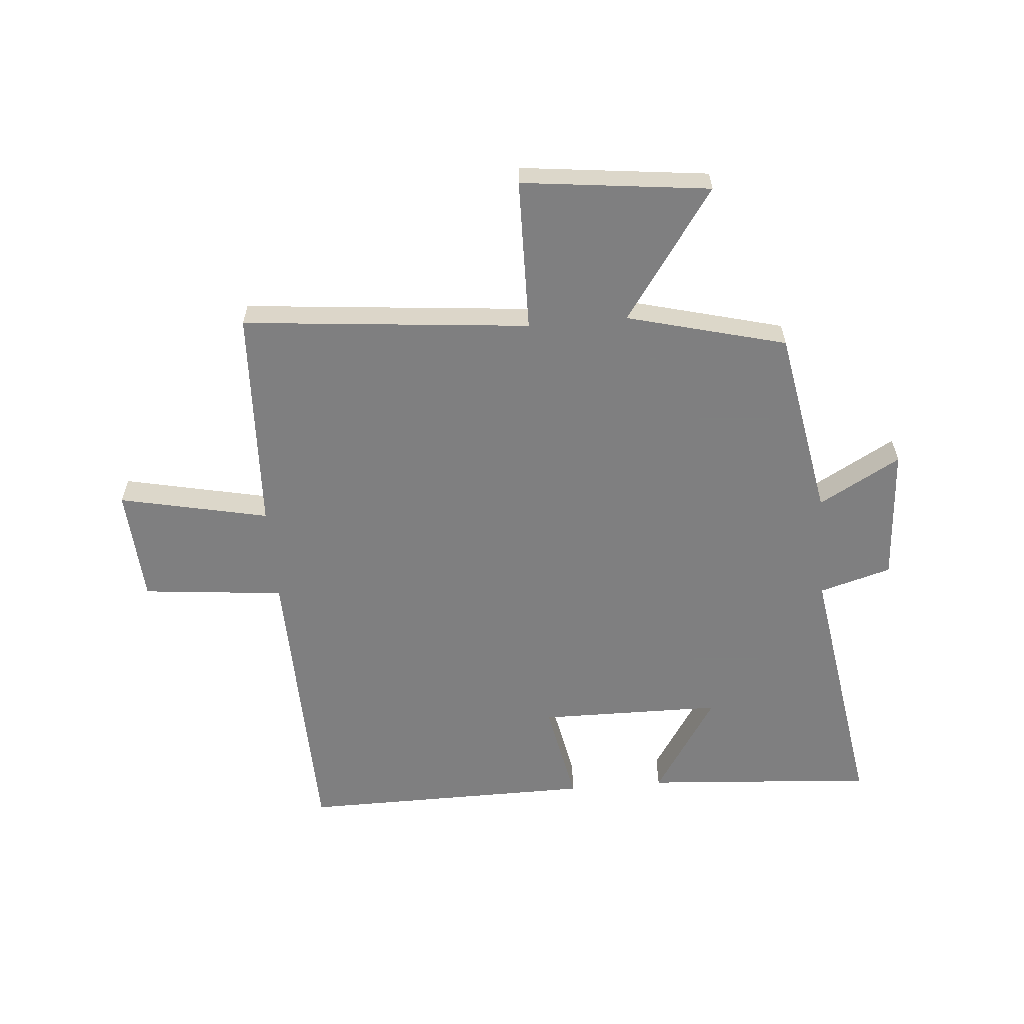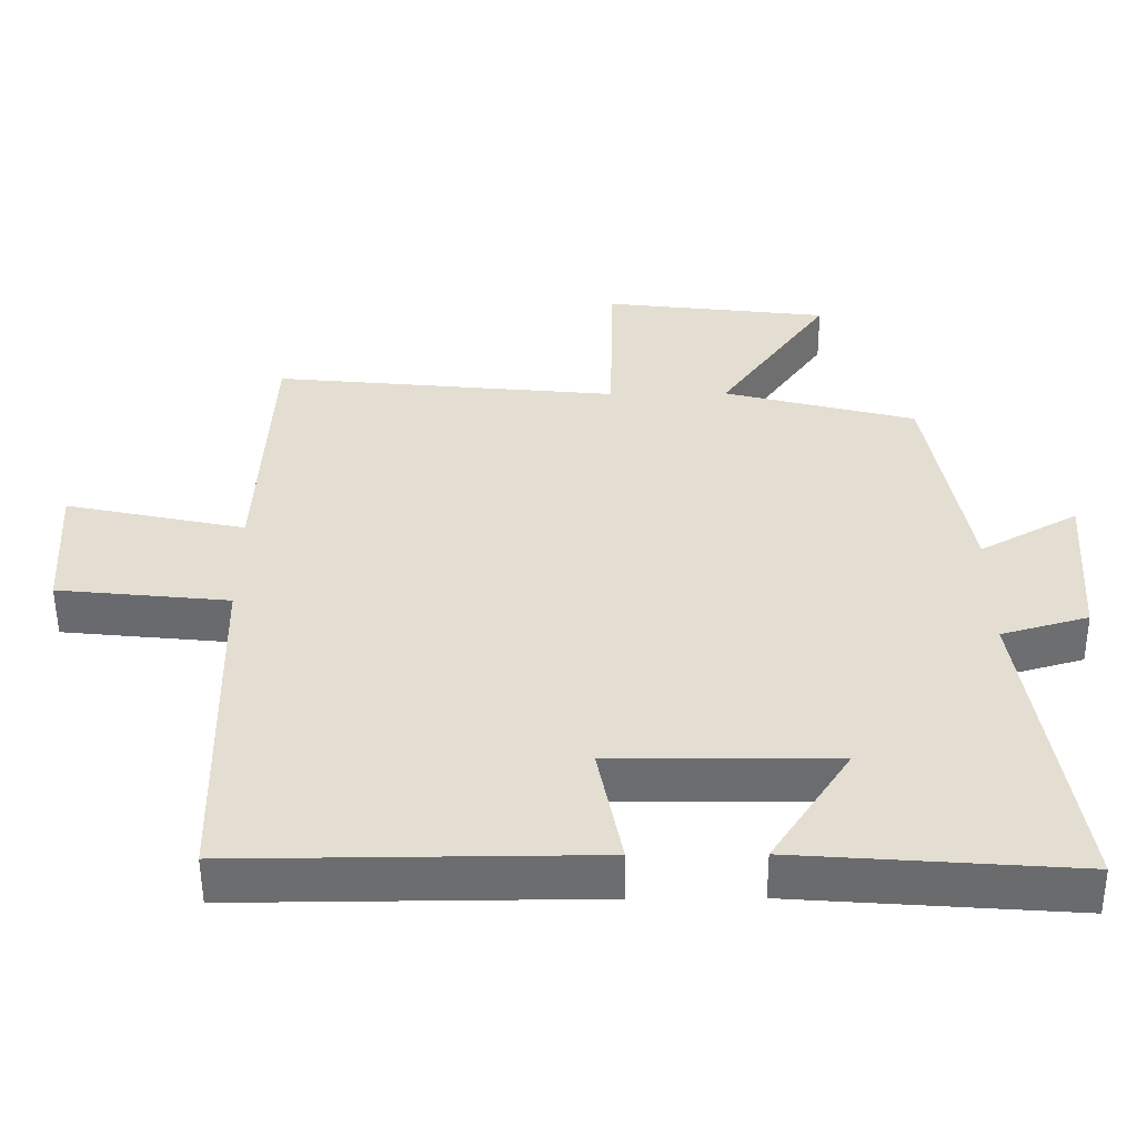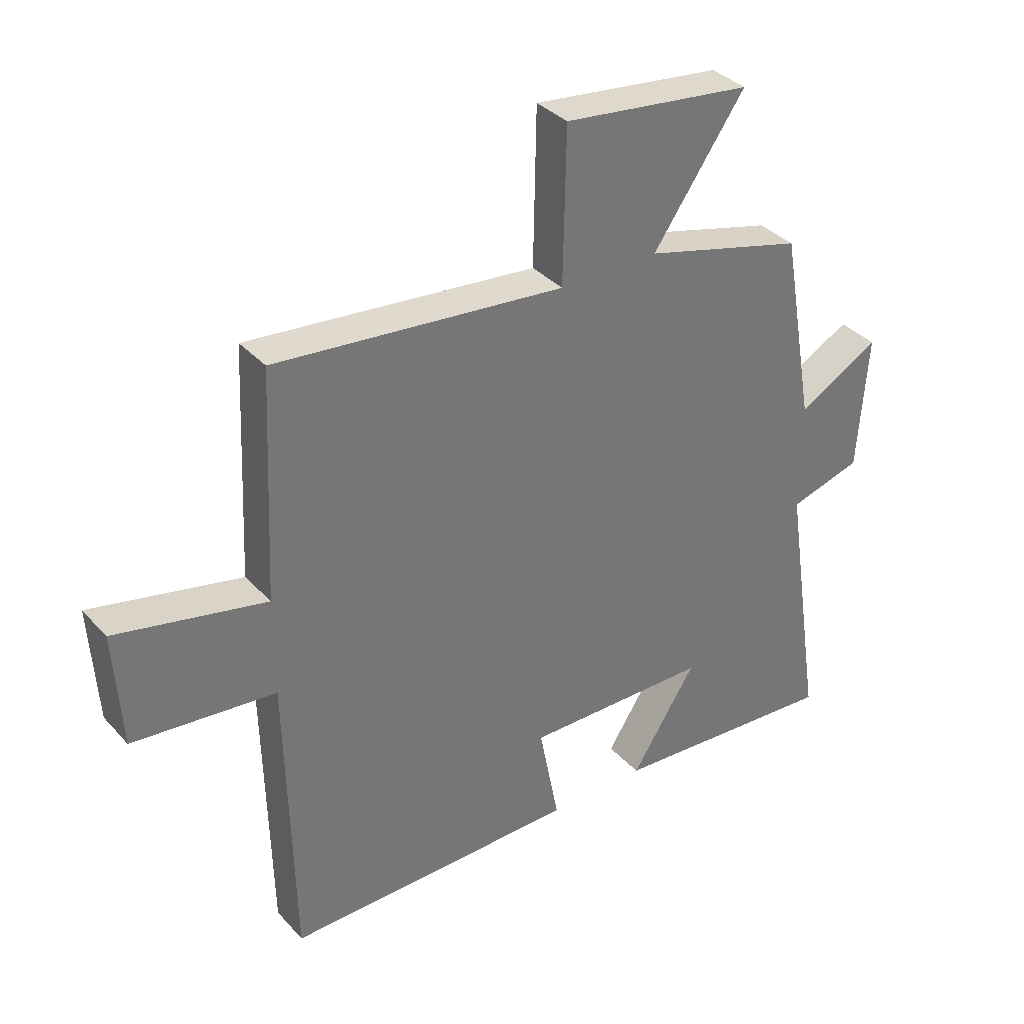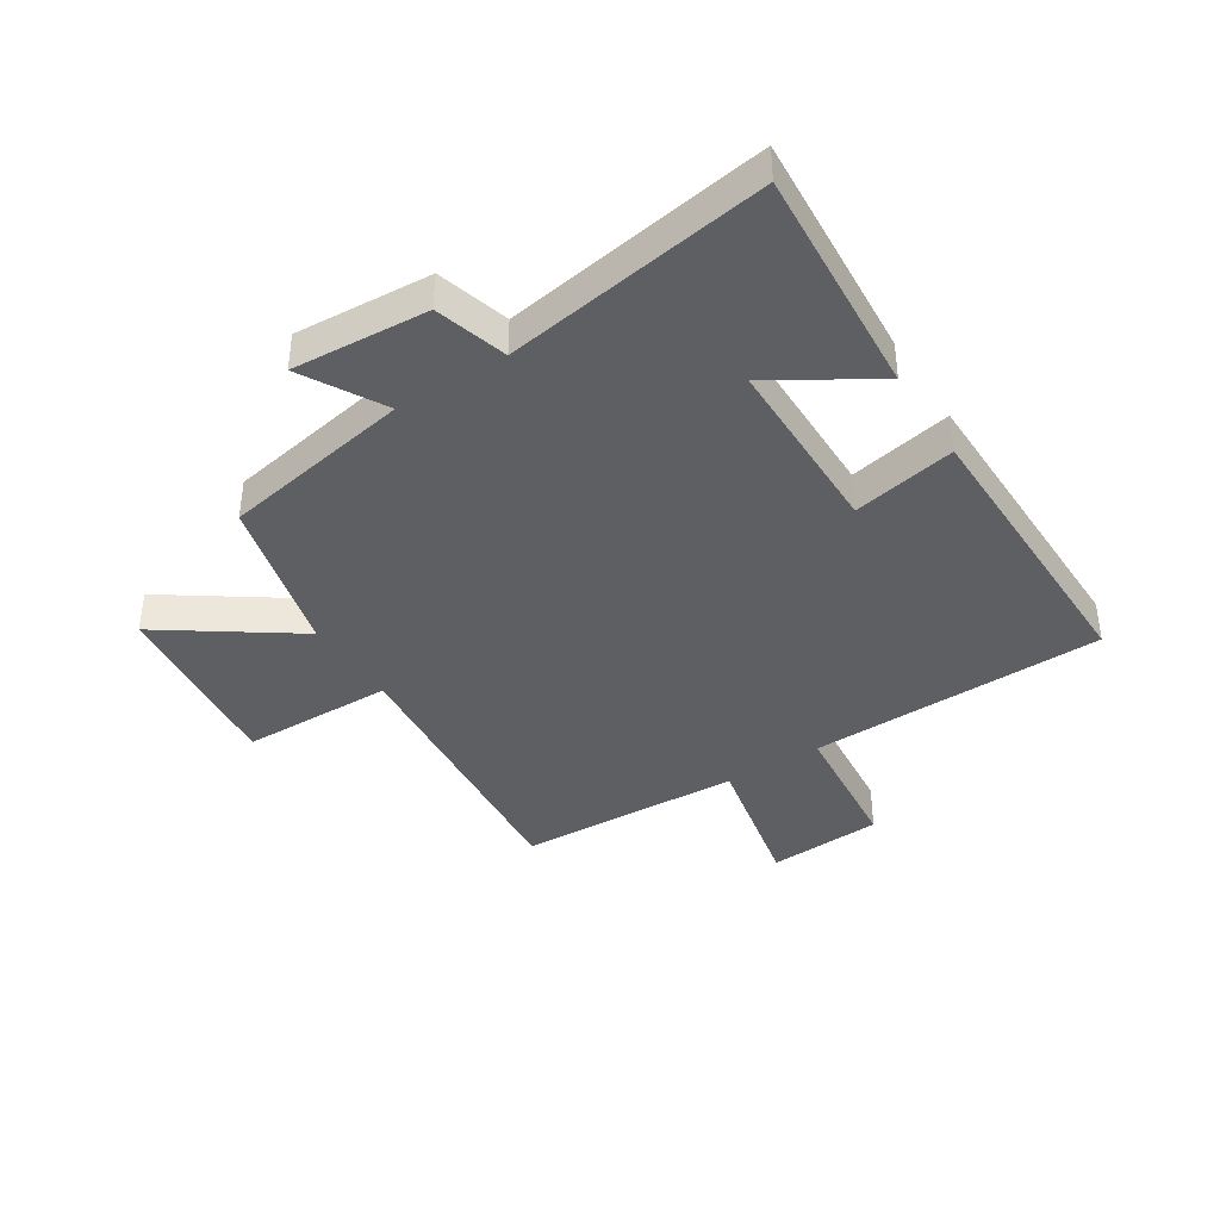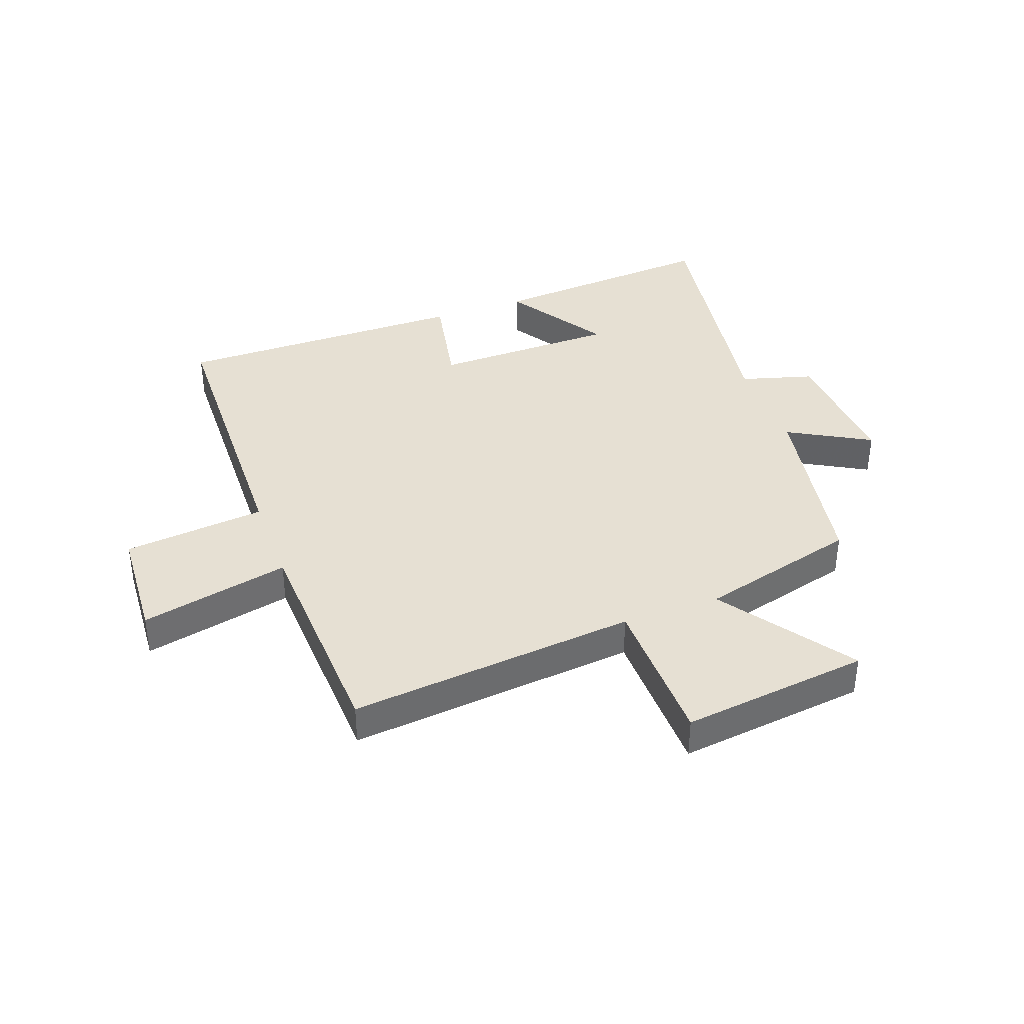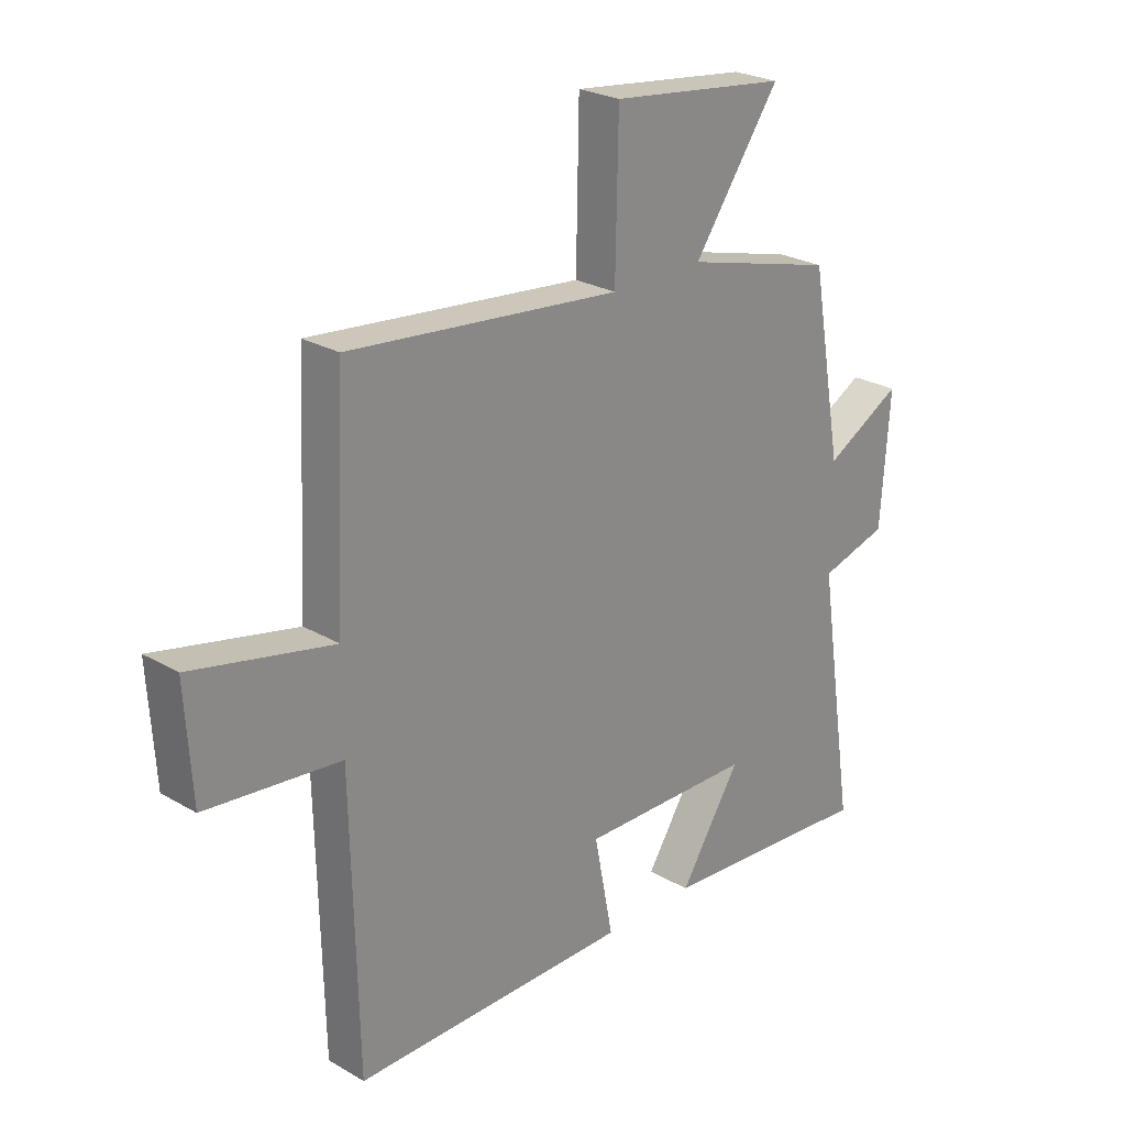
<metadata>
{"format":"obj","ext":"obj","renderer":"f3d","projection":"perspective","resolution":1024,"background":"white","views":[{"elev":-59.9,"azim":5.0,"up":"+Y"},{"elev":-53.8,"azim":0.4,"up":"+Z"},{"elev":35.4,"azim":-35.9,"up":"+Z"},{"elev":-39.7,"azim":122.8,"up":"+Y"},{"elev":38.4,"azim":-20.0,"up":"+Y"},{"elev":25.1,"azim":-46.7,"up":"+Z"}]}
</metadata>
<code>
v -0.482 0.07 0.548
v 0.005 0.07 0.5
v 0.01 0.07 0.759
v 0.328 0.07 0.721
v 0.173 0.07 0.5
v 0.443 0.07 0.429
v 0.5 0.07 0.106
v 0.638 0.07 0.183
v 0.622 0.07 -0.047
v 0.5 0.07 -0.082
v 0.568 0.07 -0.529
v 0.177 0.07 -0.5
v 0.287 0.07 -0.329
v -0.025 0.07 -0.325
v 0.009 0.07 -0.5
v -0.489 0.07 -0.503
v -0.5 0.07 0
v -0.741 0.07 0.025
v -0.753 0.07 0.221
v -0.5 0.07 0.166
v -0.482 0 0.548
v 0.005 0 0.5
v 0.01 0 0.759
v 0.328 0 0.721
v 0.173 0 0.5
v 0.443 0 0.429
v 0.5 0 0.106
v 0.638 0 0.183
v 0.622 0 -0.047
v 0.5 0 -0.082
v 0.568 0 -0.529
v 0.177 0 -0.5
v 0.287 0 -0.329
v -0.025 0 -0.325
v 0.009 0 -0.5
v -0.489 0 -0.503
v -0.5 0 0
v -0.741 0 0.025
v -0.753 0 0.221
v -0.5 0 0.166
f 17 18 19 20
f 17 20 1 2
f 14 15 16 17
f 13 14 17 2
f 10 11 12 13
f 10 13 2 3
f 7 8 9 10
f 5 6 7 10
f 5 10 3
f 3 4 5
f 40 39 38 37
f 22 21 40 37
f 37 36 35 34
f 22 37 34 33
f 33 32 31 30
f 23 22 33 30
f 30 29 28 27
f 30 27 26 25
f 23 30 25
f 25 24 23
f 1 21 22 2
f 2 22 23 3
f 3 23 24 4
f 4 24 25 5
f 5 25 26 6
f 6 26 27 7
f 7 27 28 8
f 8 28 29 9
f 9 29 30 10
f 10 30 31 11
f 11 31 32 12
f 12 32 33 13
f 13 33 34 14
f 14 34 35 15
f 15 35 36 16
f 16 36 37 17
f 17 37 38 18
f 18 38 39 19
f 19 39 40 20
f 20 40 21 1

</code>
